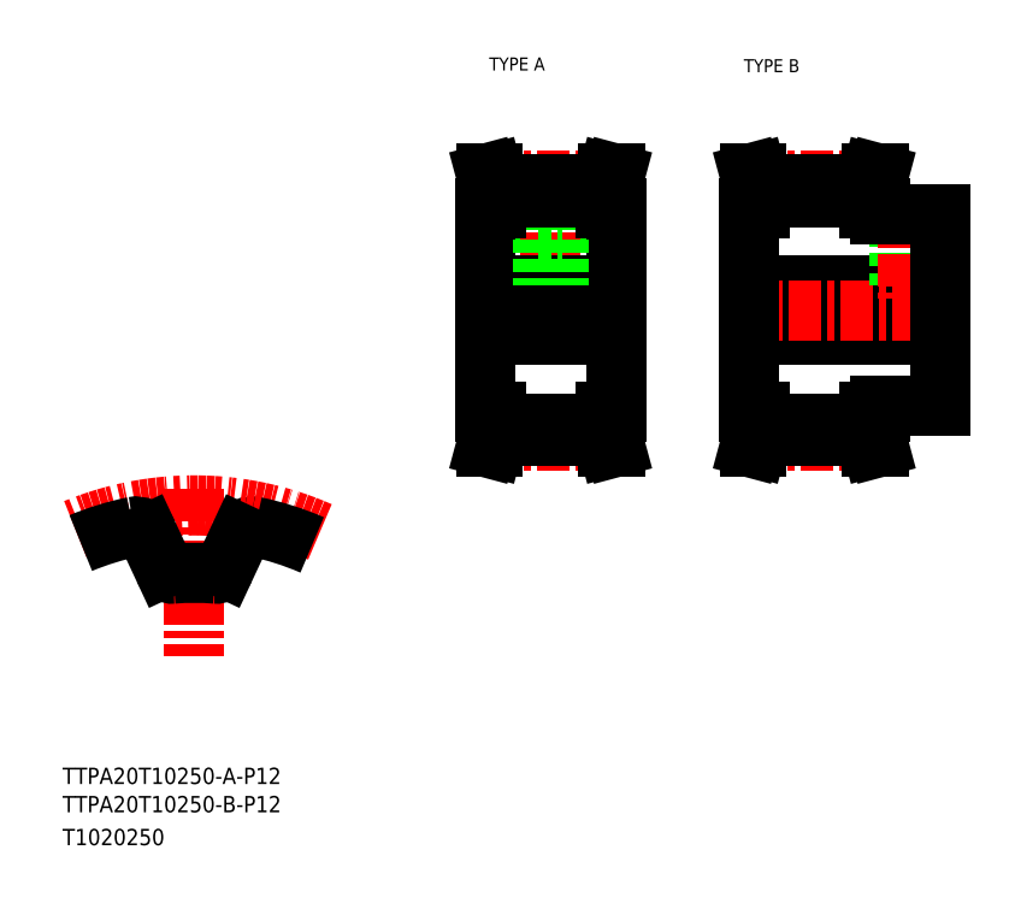
<metadata>
{"format":"dxf","ext":"dxf","renderer":"ezdxf+matplotlib","layout":"modelspace","background":"white","min_lineweight":24,"dpi":150}
</metadata>
<code>
0
SECTION
2
ENTITIES
0
TEXT
8
0
10
10
20
25
30
0
40
4
1
TTPA20T10250-A-P12
0
TEXT
8
0
10
10
20
10
30
0
40
4
1
T1020250
0
TEXT
8
0
10
114.6
20
199.9
30
0
40
3.2
1
TYPE A
0
TEXT
8
0
10
177
20
199.5
30
0
40
3.2
1
TYPE B
0
TEXT
8
0
10
10
20
18.07
30
0
40
4
1
TTPA20T10250-B-P12
0
LINE
8
CENTER
10
42.27
20
97.36
30
0
11
42.27
21
56.23
31
0
0
ARC
8
0
10
56.56
20
84.91
30
0
40
3.2
50
78.13
51
155
0
ARC
8
CENTER
10
42.27
20
16.9
30
0
40
76.4
50
66.21
51
112.4
0
ARC
8
0
10
42.27
20
16.9
30
0
40
72.7
50
101.9
51
112.5
0
ARC
8
0
10
42.27
20
16.9
30
0
40
59.9
50
85.08
51
94.92
0
ARC
8
0
10
36.92
20
78.97
30
0
40
2.4
50
205
51
274.9
0
LINE
8
0
10
30.87
20
86.26
30
0
11
34.75
21
77.95
31
0
0
ARC
8
0
10
27.97
20
84.91
30
0
40
3.2
50
25
51
101.9
0
ARC
8
0
10
47.61
20
78.97
30
0
40
2.4
50
265.1
51
335
0
LINE
8
0
10
53.66
20
86.26
30
0
11
49.79
21
77.95
31
0
0
ARC
8
0
10
42.27
20
16.9
30
0
40
72.7
50
66.58
51
78.13
0
LINE
8
0
10
178.3
20
135.1
30
0
11
225.3
21
135.1
31
0
0
LINE
8
0
10
210.3
20
117.6
30
0
11
225.3
21
117.6
31
0
0
LINE
8
0
10
210.3
20
164.6
30
0
11
225.3
21
164.6
31
0
0
LINE
8
0
10
178.3
20
147.1
30
0
11
225.3
21
147.1
31
0
0
LINE
8
CENTER
10
175.3
20
141.1
30
0
11
228.3
21
141.1
31
0
0
LINE
8
0
10
207.8
20
172
30
0
11
208.4
21
174.6
31
0
0
LINE
8
0
10
209.4
20
171.8
30
0
11
210.1
21
174.6
31
0
0
LINE
8
0
10
179.2
20
171.8
30
0
11
178.4
21
174.6
31
0
0
LINE
8
0
10
180.8
20
172
30
0
11
180.1
21
174.6
31
0
0
LINE
8
0
10
178.3
20
141.1
30
0
11
178.3
21
116.1
31
0
0
LINE
8
0
10
180.8
20
116.1
30
0
11
180.8
21
110.2
31
0
0
LINE
8
0
10
179.2
20
116.1
30
0
11
179.2
21
110.4
31
0
0
LINE
8
0
10
209.4
20
116.1
30
0
11
209.4
21
110.4
31
0
0
LINE
8
0
10
207.8
20
116.1
30
0
11
207.8
21
110.2
31
0
0
LINE
8
0
10
180.8
20
110.2
30
0
11
180.1
21
107.6
31
0
0
LINE
8
CENTER
10
178.3
20
109.3
30
0
11
210.3
21
109.3
31
0
0
LINE
8
0
10
179.2
20
110.4
30
0
11
178.4
21
107.6
31
0
0
LINE
8
0
10
180.1
20
107.6
30
0
11
178.4
21
107.6
31
0
0
LINE
8
0
10
209.4
20
110.4
30
0
11
210.1
21
107.6
31
0
0
LINE
8
0
10
207.8
20
110.2
30
0
11
208.4
21
107.6
31
0
0
LINE
8
0
10
180.8
20
110.2
30
0
11
207.8
21
110.2
31
0
0
LINE
8
0
10
180.8
20
113.4
30
0
11
207.8
21
113.4
31
0
0
LINE
8
0
10
208.4
20
107.6
30
0
11
210.1
21
107.6
31
0
0
LINE
8
0
10
178.3
20
116.1
30
0
11
180.8
21
116.1
31
0
0
LINE
8
0
10
210.3
20
116.1
30
0
11
207.8
21
116.1
31
0
0
LINE
8
0
10
210.3
20
117.6
30
0
11
210.3
21
116.1
31
0
0
LINE
8
0
10
215.3
20
164.6
30
0
11
215.3
21
147.1
31
0
0
LINE
8
0
10
215.7
20
164.6
30
0
11
215.7
21
147.1
31
0
0
LINE
8
0
10
218.9
20
164.6
30
0
11
218.9
21
147.1
31
0
0
LINE
8
0
10
219.3
20
164.6
30
0
11
219.3
21
147.1
31
0
0
LINE
8
CENTER
10
217.3
20
167.6
30
0
11
217.3
21
144.1
31
0
0
LINE
8
0
10
178.3
20
141.1
30
0
11
178.3
21
166.1
31
0
0
LINE
8
CENTER
10
178.3
20
172.9
30
0
11
210.3
21
172.9
31
0
0
LINE
8
0
10
178.3
20
166.1
30
0
11
180.8
21
166.1
31
0
0
LINE
8
0
10
179.2
20
166.1
30
0
11
179.2
21
171.8
31
0
0
LINE
8
0
10
210.3
20
164.6
30
0
11
210.3
21
166.1
31
0
0
LINE
8
0
10
180.8
20
168.8
30
0
11
207.8
21
168.8
31
0
0
LINE
8
0
10
210.3
20
166.1
30
0
11
207.8
21
166.1
31
0
0
LINE
8
0
10
207.8
20
166.1
30
0
11
207.8
21
172
31
0
0
LINE
8
0
10
209.4
20
166.1
30
0
11
209.4
21
171.8
31
0
0
LINE
8
0
10
180.8
20
172
30
0
11
207.8
21
172
31
0
0
LINE
8
0
10
180.8
20
166.1
30
0
11
180.8
21
172
31
0
0
LINE
8
0
10
180.1
20
174.6
30
0
11
178.4
21
174.6
31
0
0
LINE
8
0
10
208.4
20
174.6
30
0
11
210.1
21
174.6
31
0
0
LINE
8
0
10
225.3
20
117.6
30
0
11
225.3
21
141.1
31
0
0
LINE
8
0
10
225.3
20
164.6
30
0
11
225.3
21
141.1
31
0
0
LINE
8
CENTER
10
110.6
20
141.1
30
0
11
148.6
21
141.1
31
0
0
LINE
8
0
10
126.6
20
168.8
30
0
11
126.6
21
158.5
31
0
0
LINE
8
0
10
132.6
20
168.8
30
0
11
132.6
21
158.5
31
0
0
LINE
8
0
10
113.6
20
141.1
30
0
11
113.6
21
166.1
31
0
0
LINE
8
0
10
145.6
20
141.1
30
0
11
145.6
21
166.1
31
0
0
LINE
8
CENTER
10
129.6
20
172.9
30
0
11
129.6
21
141.1
31
0
0
LINE
8
0
10
143.1
20
116.1
30
0
11
143.1
21
110.2
31
0
0
LINE
8
0
10
144.7
20
116.1
30
0
11
144.7
21
110.4
31
0
0
LINE
8
0
10
114.5
20
116.1
30
0
11
114.5
21
110.4
31
0
0
LINE
8
0
10
116.1
20
116.1
30
0
11
116.1
21
110.2
31
0
0
LINE
8
CENTER
10
113.6
20
109.3
30
0
11
145.6
21
109.3
31
0
0
LINE
8
0
10
116.1
20
110.2
30
0
11
115.4
21
107.6
31
0
0
LINE
8
0
10
114.5
20
110.4
30
0
11
113.8
21
107.6
31
0
0
LINE
8
0
10
115.4
20
107.6
30
0
11
113.8
21
107.6
31
0
0
LINE
8
0
10
143.1
20
110.2
30
0
11
143.8
21
107.6
31
0
0
LINE
8
0
10
143.8
20
107.6
30
0
11
145.5
21
107.6
31
0
0
LINE
8
0
10
144.7
20
110.4
30
0
11
145.5
21
107.6
31
0
0
LINE
8
0
10
116.1
20
110.2
30
0
11
143.1
21
110.2
31
0
0
LINE
8
0
10
145.6
20
141.1
30
0
11
145.6
21
116.1
31
0
0
LINE
8
0
10
113.6
20
141.1
30
0
11
113.6
21
116.1
31
0
0
LINE
8
0
10
113.6
20
135.1
30
0
11
145.6
21
135.1
31
0
0
LINE
8
0
10
113.6
20
116.1
30
0
11
116.1
21
116.1
31
0
0
LINE
8
0
10
145.6
20
116.1
30
0
11
143.1
21
116.1
31
0
0
LINE
8
0
10
116.1
20
113.4
30
0
11
143.1
21
113.4
31
0
0
LINE
8
0
10
113.6
20
147.1
30
0
11
145.6
21
147.1
31
0
0
LINE
8
0
10
127.6
20
158.5
30
0
11
127.6
21
147.1
31
0
0
LINE
8
0
10
128
20
158.5
30
0
11
128
21
147.1
31
0
0
LINE
8
0
10
131.2
20
158.5
30
0
11
131.2
21
147.1
31
0
0
LINE
8
0
10
131.6
20
158.5
30
0
11
131.6
21
147.1
31
0
0
LINE
8
0
10
126.6
20
158.5
30
0
11
132.6
21
158.5
31
0
0
LINE
8
0
10
116.1
20
172
30
0
11
115.4
21
174.6
31
0
0
LINE
8
0
10
114.5
20
171.8
30
0
11
113.8
21
174.6
31
0
0
LINE
8
0
10
144.7
20
171.8
30
0
11
145.5
21
174.6
31
0
0
LINE
8
0
10
143.1
20
172
30
0
11
143.8
21
174.6
31
0
0
LINE
8
0
10
113.6
20
166.1
30
0
11
116.1
21
166.1
31
0
0
LINE
8
CENTER
10
113.6
20
172.9
30
0
11
145.6
21
172.9
31
0
0
LINE
8
0
10
114.5
20
166.1
30
0
11
114.5
21
171.8
31
0
0
LINE
8
0
10
116.1
20
166.1
30
0
11
116.1
21
172
31
0
0
LINE
8
0
10
116.1
20
172
30
0
11
143.1
21
172
31
0
0
LINE
8
0
10
144.7
20
166.1
30
0
11
144.7
21
171.8
31
0
0
LINE
8
0
10
143.1
20
166.1
30
0
11
143.1
21
172
31
0
0
LINE
8
0
10
145.6
20
166.1
30
0
11
143.1
21
166.1
31
0
0
LINE
8
0
10
116.1
20
168.8
30
0
11
143.1
21
168.8
31
0
0
LINE
8
0
10
115.4
20
174.6
30
0
11
113.8
21
174.6
31
0
0
LINE
8
0
10
143.8
20
174.6
30
0
11
145.5
21
174.6
31
0
0
ENDSEC
0
EOF

</code>
